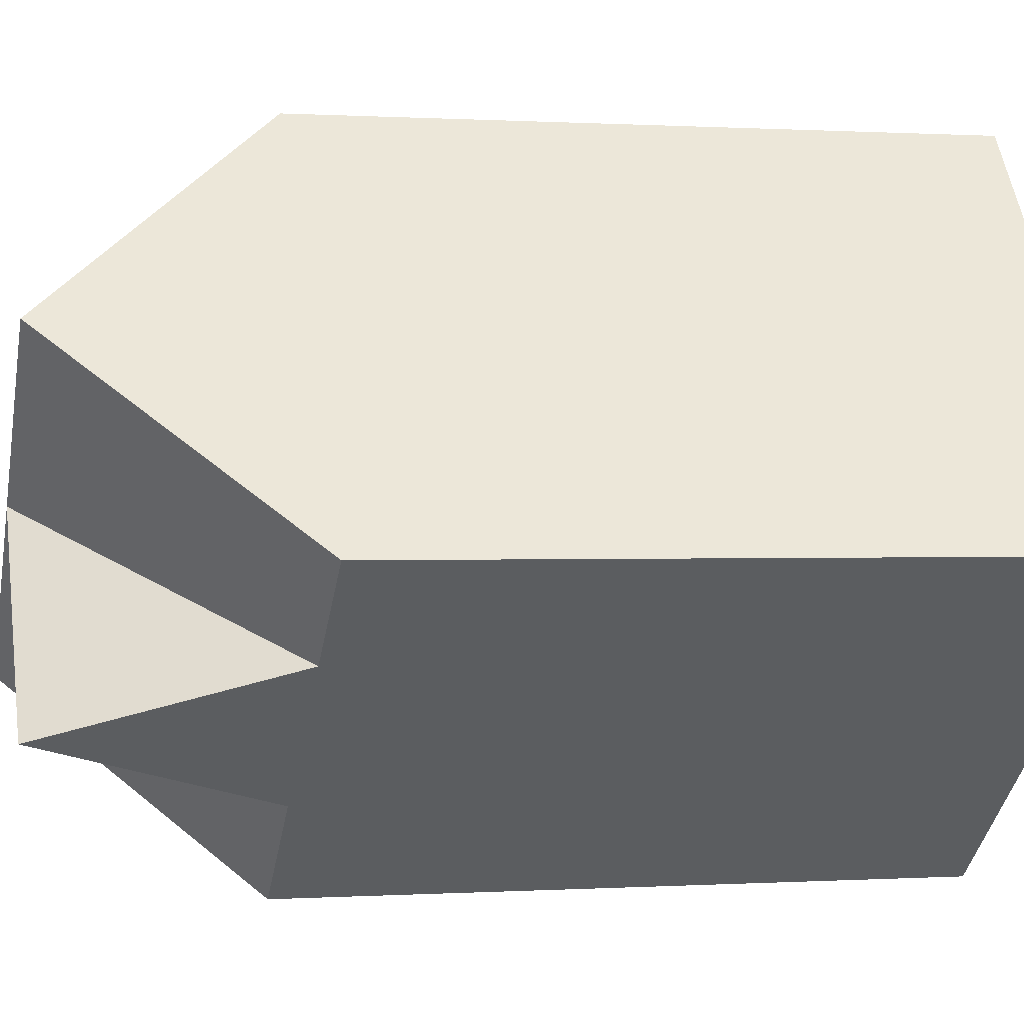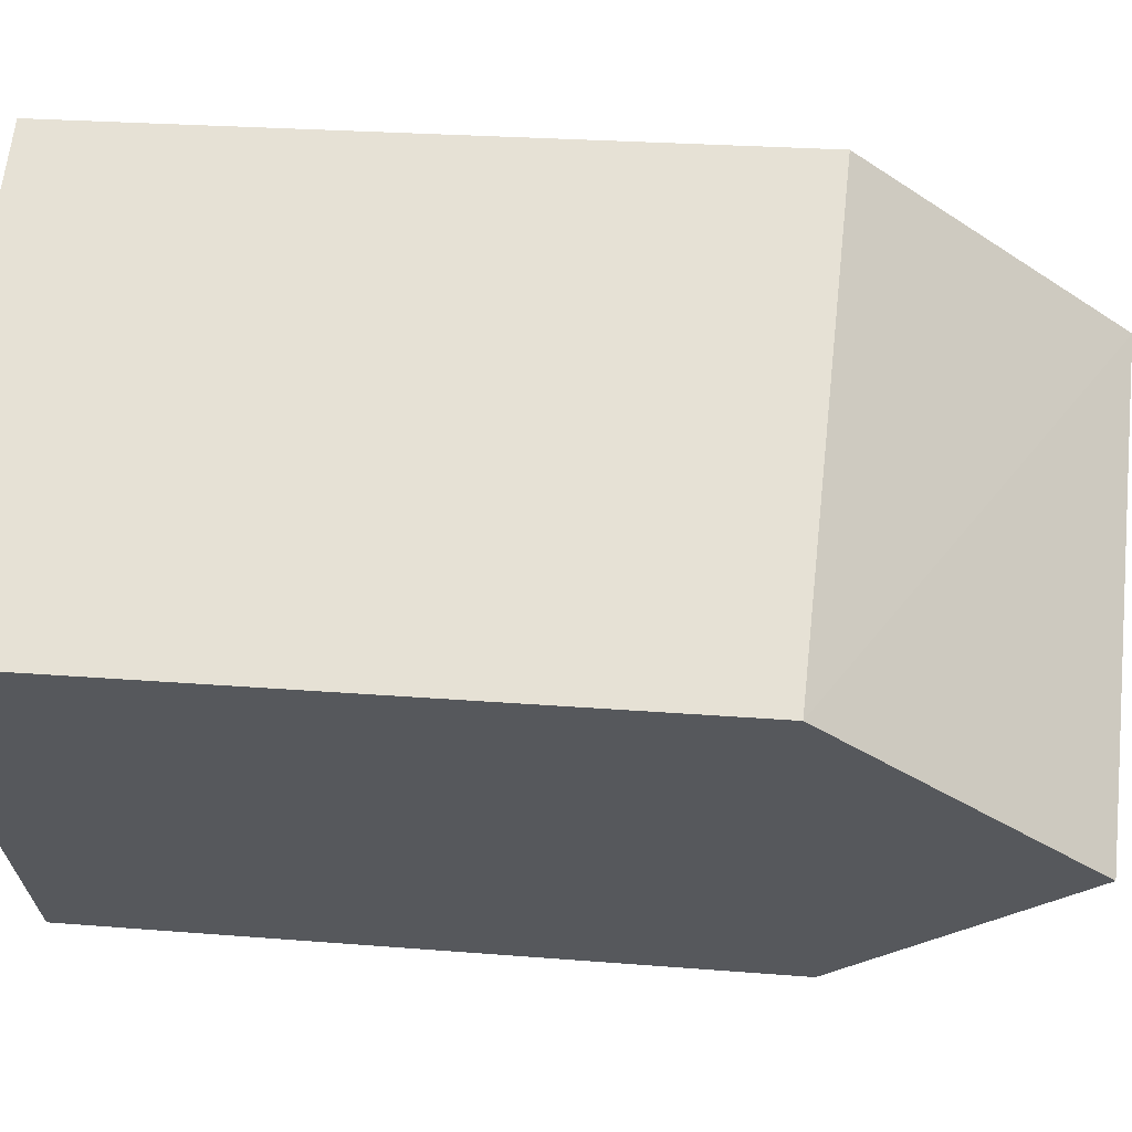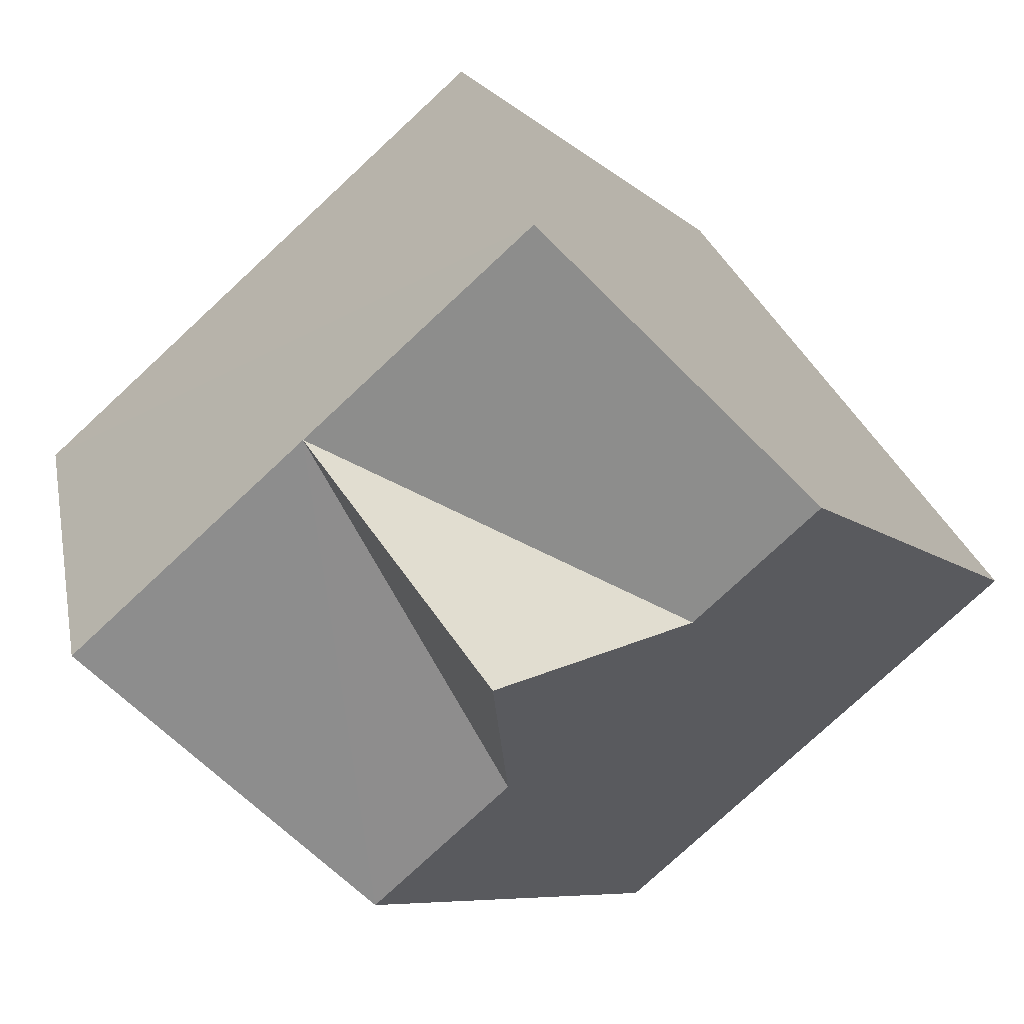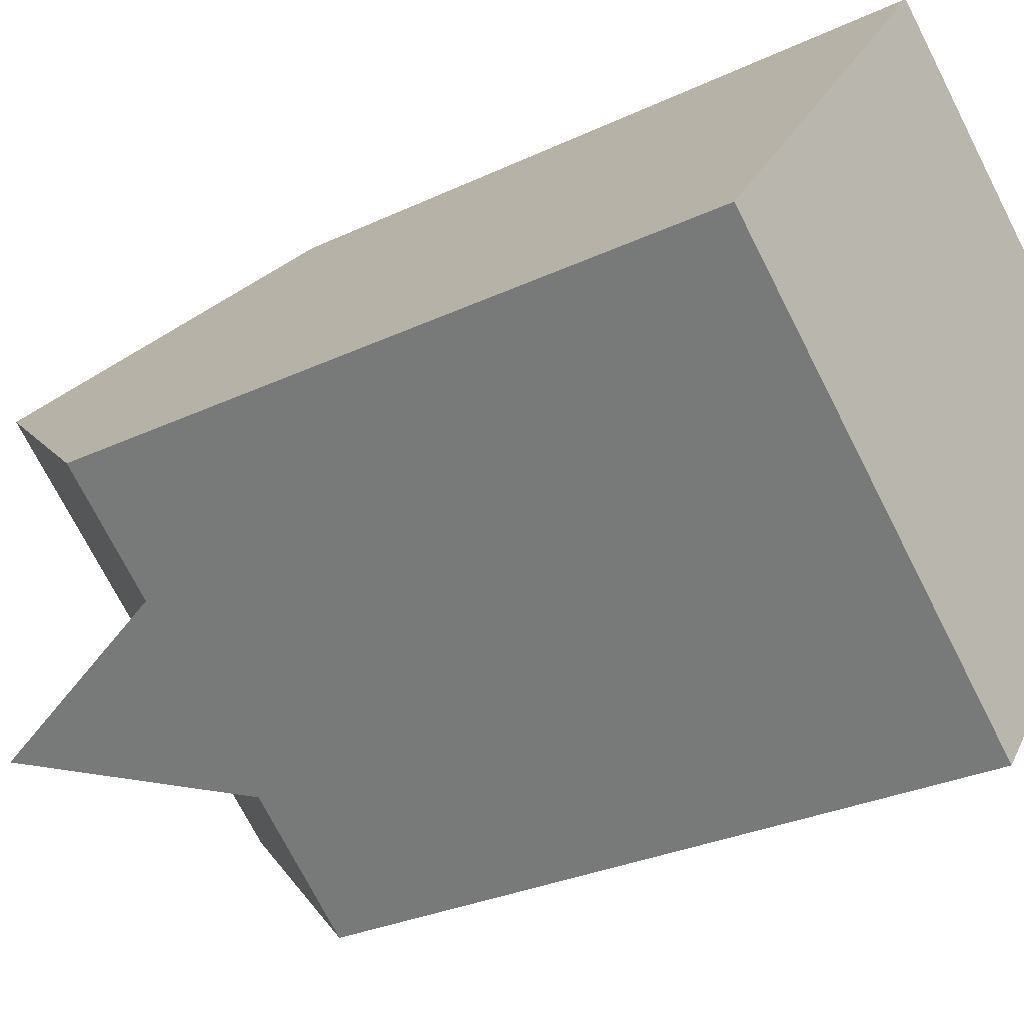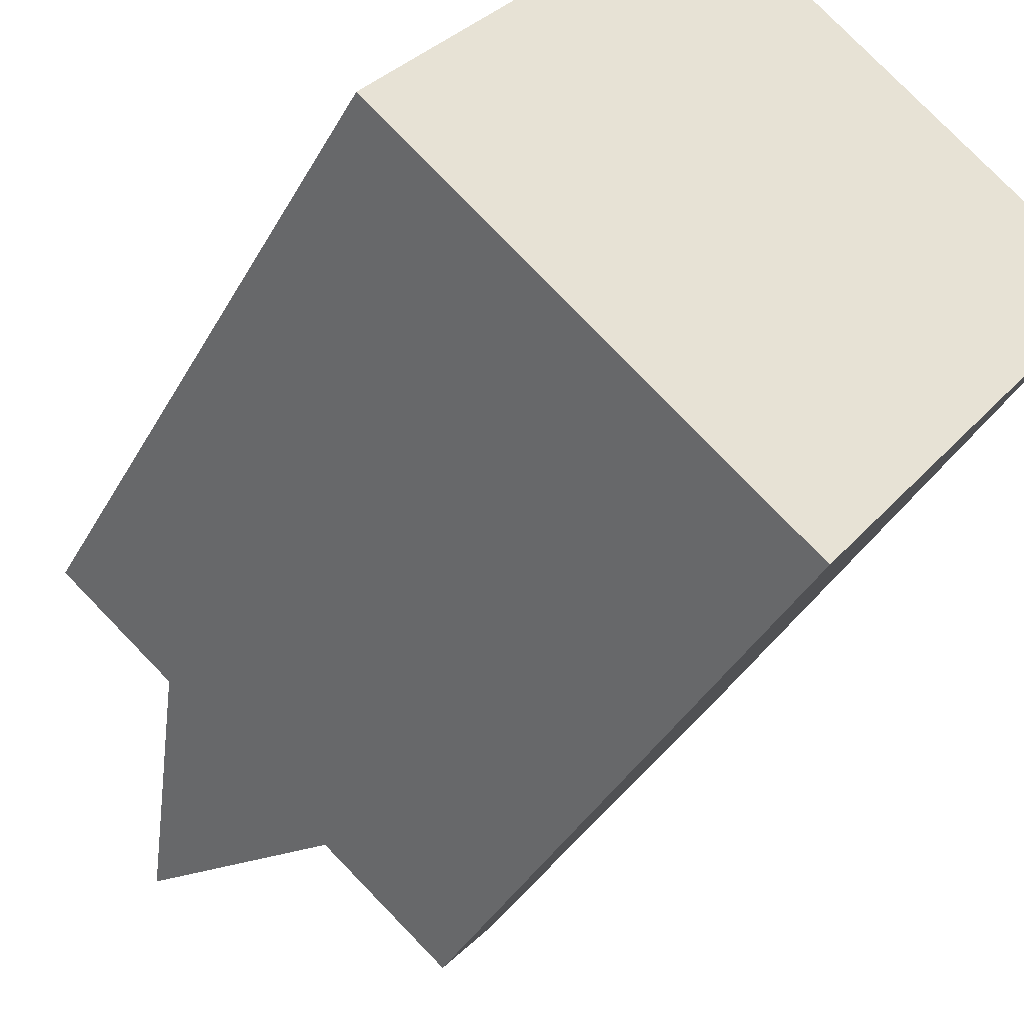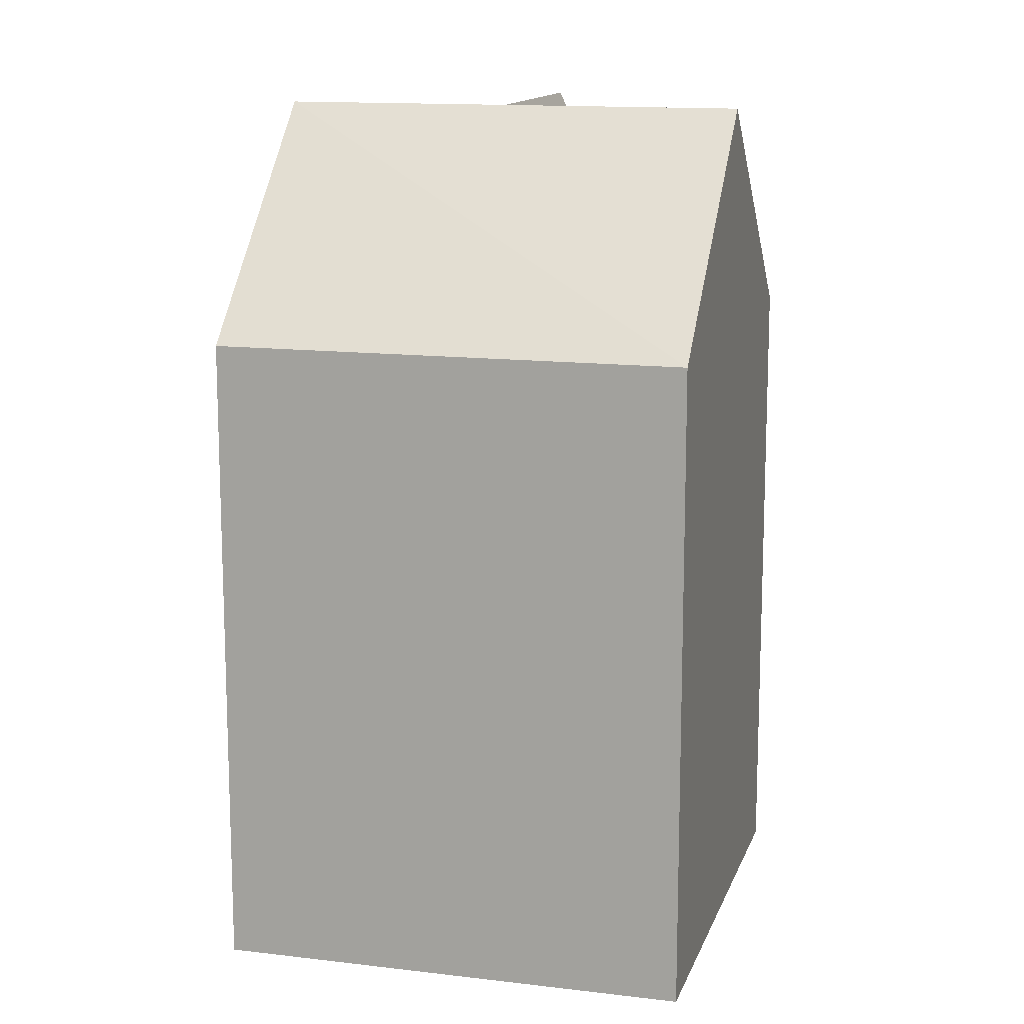
<metadata>
{"format":"obj","ext":"obj","renderer":"f3d","projection":"perspective","resolution":1024,"background":"white","views":[{"elev":0.3,"azim":-103.4,"up":"+Z"},{"elev":23.2,"azim":98.0,"up":"+Z"},{"elev":-6.7,"azim":-158.8,"up":"+Z"},{"elev":-28.2,"azim":-54.1,"up":"+Z"},{"elev":-37.6,"azim":-25.8,"up":"+Z"},{"elev":13.5,"azim":53.9,"up":"+Y"}]}
</metadata>
<code>
v  9.092 4.556e-16 -7.441
v  6.305 15.87 -5.16
v  9.093 15.87 -7.442
v  2.546 15.87 -2.084
v  0.0003379 15.87 -0.0005027
v  6.304 3.159e-16 -5.159
v  4.425 2.217e-16 -3.621
v  0 -1.068e-06 -6.54e-23
v  2.545 -1.068e-06 -2.083
v  4.425 21.42 -3.622
v  12.77 1.723e-16 -2.813
v  16.45 -1.111e-16 1.814
v  16.45 15.87 1.814
v  12.77 21.42 -2.814
v  13.68 15.87 4.026
v  9.882 15.87 7.056
v  7.311 15.87 9.109
v  13.68 -2.465e-16 4.026
v  7.311 -1.068e-06 9.109
v  9.881 -1.068e-06 7.057
v  3.655 -1.068e-06 4.555
v  3.656 21.42 4.554
v  8.102 21.42 0.9595
v  9.991 21.42 -0.5672
v  6.214 21.42 2.486
g defaultobject
f 1 2 3
f 2 1 4
f 4 1 5
f 5 1 6
f 5 6 7
f 5 7 8
f 8 7 9
f 4 10 2
f 3 11 1
f 11 3 12
f 12 3 13
f 13 3 14
f 15 12 13
f 12 15 16
f 12 16 17
f 12 17 18
f 18 17 19
f 18 19 20
f 17 21 19
f 21 17 8
f 8 17 5
f 5 17 22
f 18 11 12
f 11 18 20
f 11 20 19
f 11 19 21
f 11 21 8
f 11 8 1
f 1 8 9
f 1 9 7
f 1 7 6
f 23 2 10
f 24 13 14
f 13 24 23
f 13 23 25
f 13 25 22
f 13 22 15
f 15 22 16
f 16 22 17
f 3 24 14
f 24 3 23
f 23 3 2
f 4 25 23
f 25 4 22
f 22 4 5
f 23 10 4

</code>
